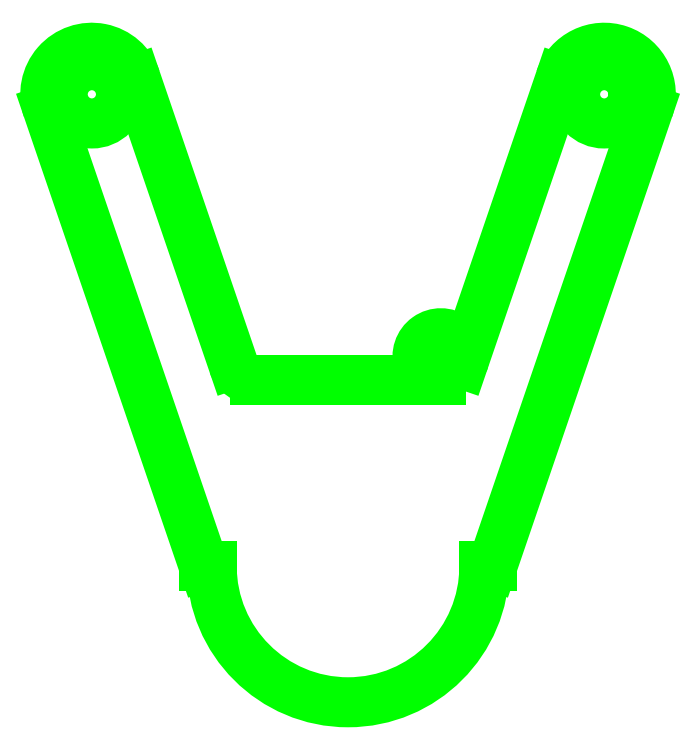
<metadata>
{"format":"dxf","ext":"dxf","renderer":"ezdxf+matplotlib","layout":"modelspace","background":"white","min_lineweight":24,"dpi":150}
</metadata>
<code>
0
SECTION
2
ENTITIES
0
LINE
8
1
10
-1.549
20
-1.498
30
0
11
-1.464
21
-1.498
31
0
0
CIRCLE
8
1
10
-2.75
20
3.565
30
0
40
0.313
0
ARC
8
1
10
-2.75
20
3.565
30
0
40
0.5
50
18.86
51
-161.1
0
LINE
8
1
10
-3.223
20
3.403
30
0
11
-1.549
21
-1.498
31
0
0
LINE
8
1
10
-2.277
20
3.727
30
0
11
-1.232
21
0.6692
31
0
0
LINE
8
1
10
1.549
20
-1.498
30
0
11
1.464
21
-1.498
31
0
0
CIRCLE
8
1
10
2.75
20
3.565
30
0
40
0.313
0
LINE
8
1
10
3.223
20
3.403
30
0
11
1.549
21
-1.498
31
0
0
ARC
8
1
10
2.75
20
3.565
30
0
40
0.5
50
-18.86
51
161.1
0
LINE
8
1
10
0
20
0.5
30
0
11
-0.9957
21
0.5
31
0
0
ARC
8
1
10
-0.9957
20
0.75
30
0
40
0.25
50
-161.1
51
-90
0
LINE
8
1
10
2.277
20
3.727
30
0
11
1.232
21
0.6692
31
0
0
LINE
8
1
10
0
20
0.5
30
0
11
0.9957
21
0.5
31
0
0
ARC
8
1
10
0
20
-1.498
30
0
40
1.464
50
180
51
0
0
ARC
8
1
10
0.9957
20
0.75
30
0
40
0.25
50
-18.86
51
-90
0
ENDSEC
0
EOF

</code>
